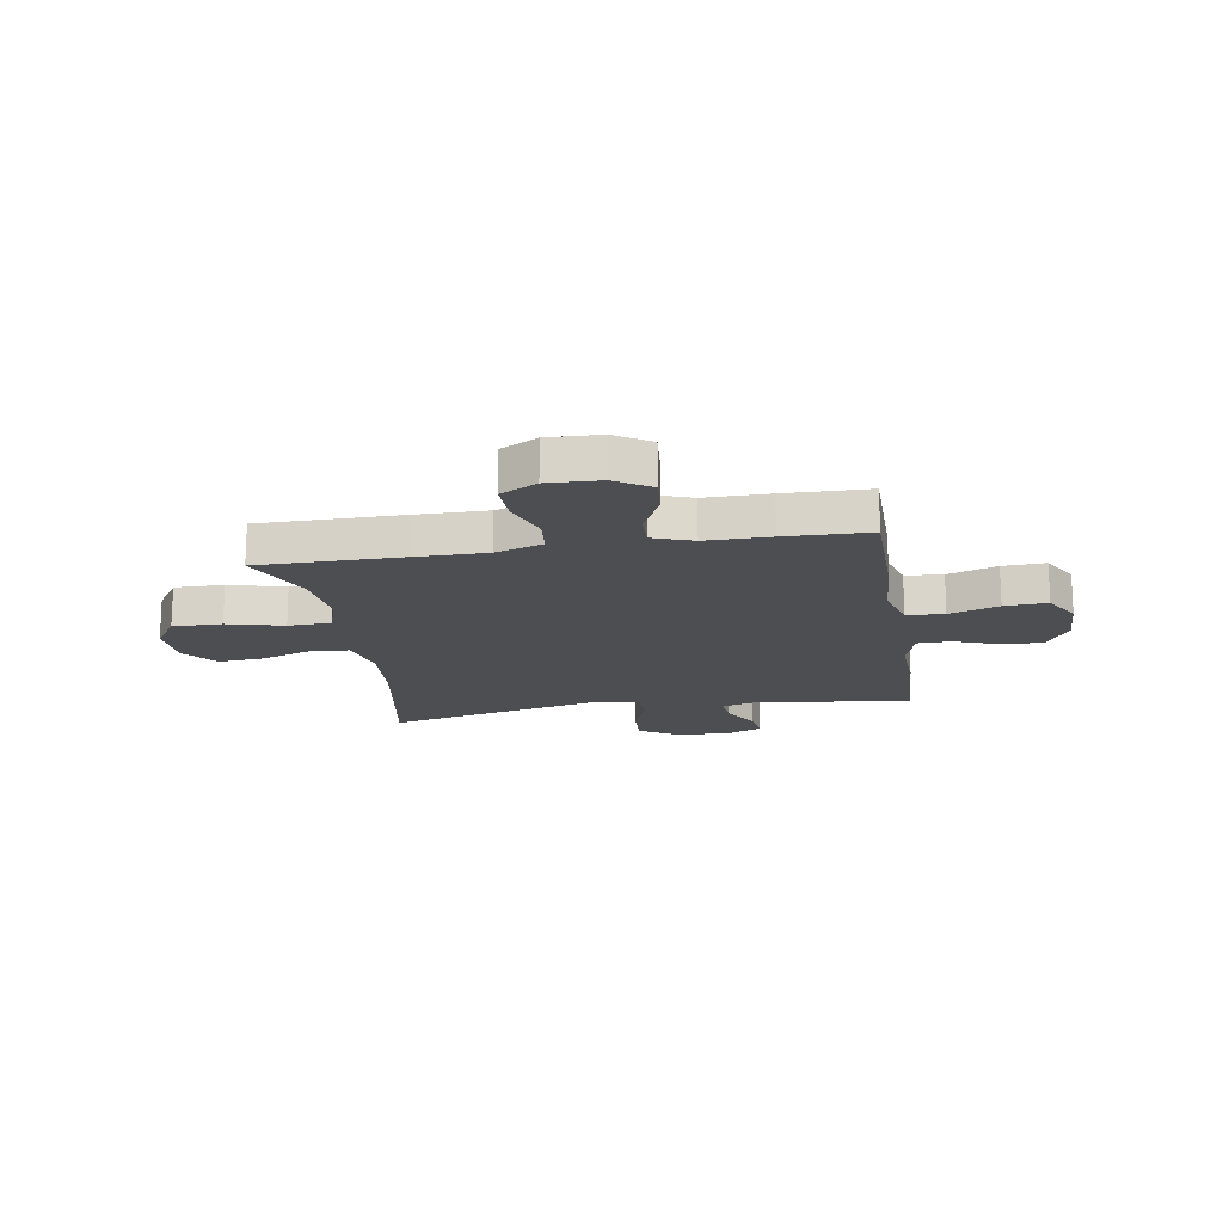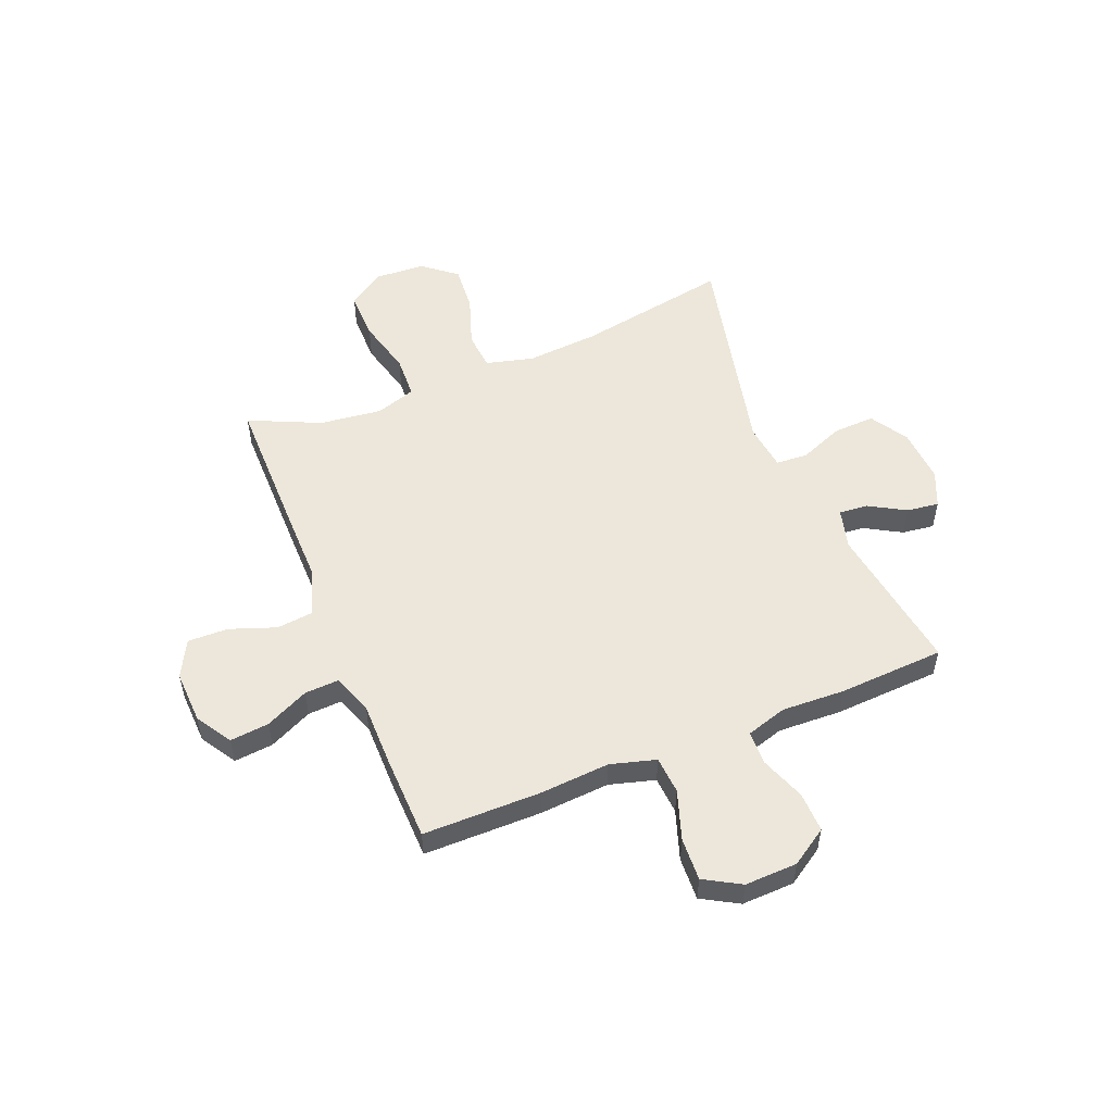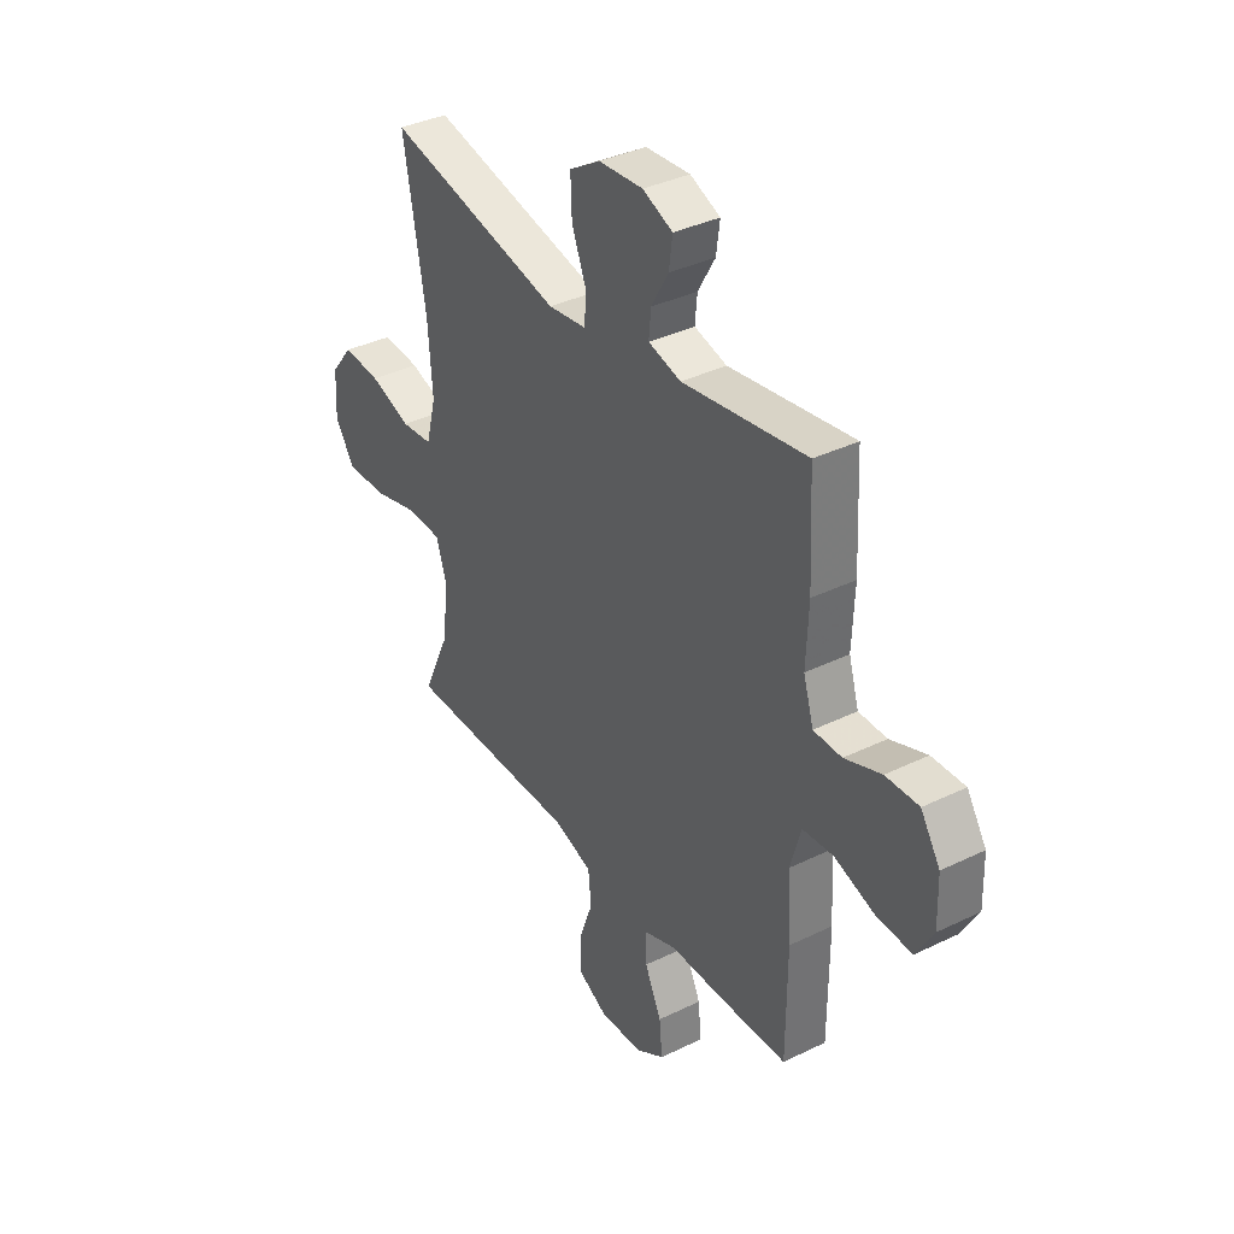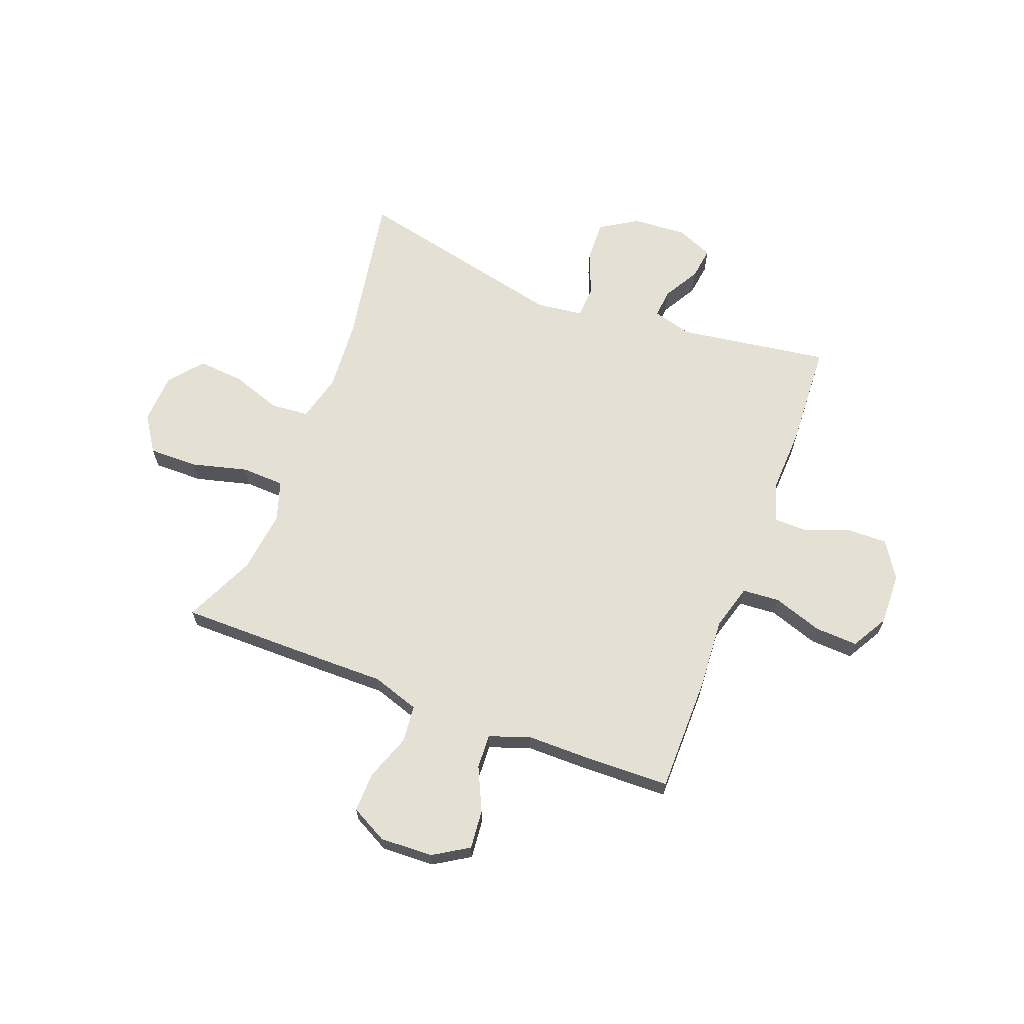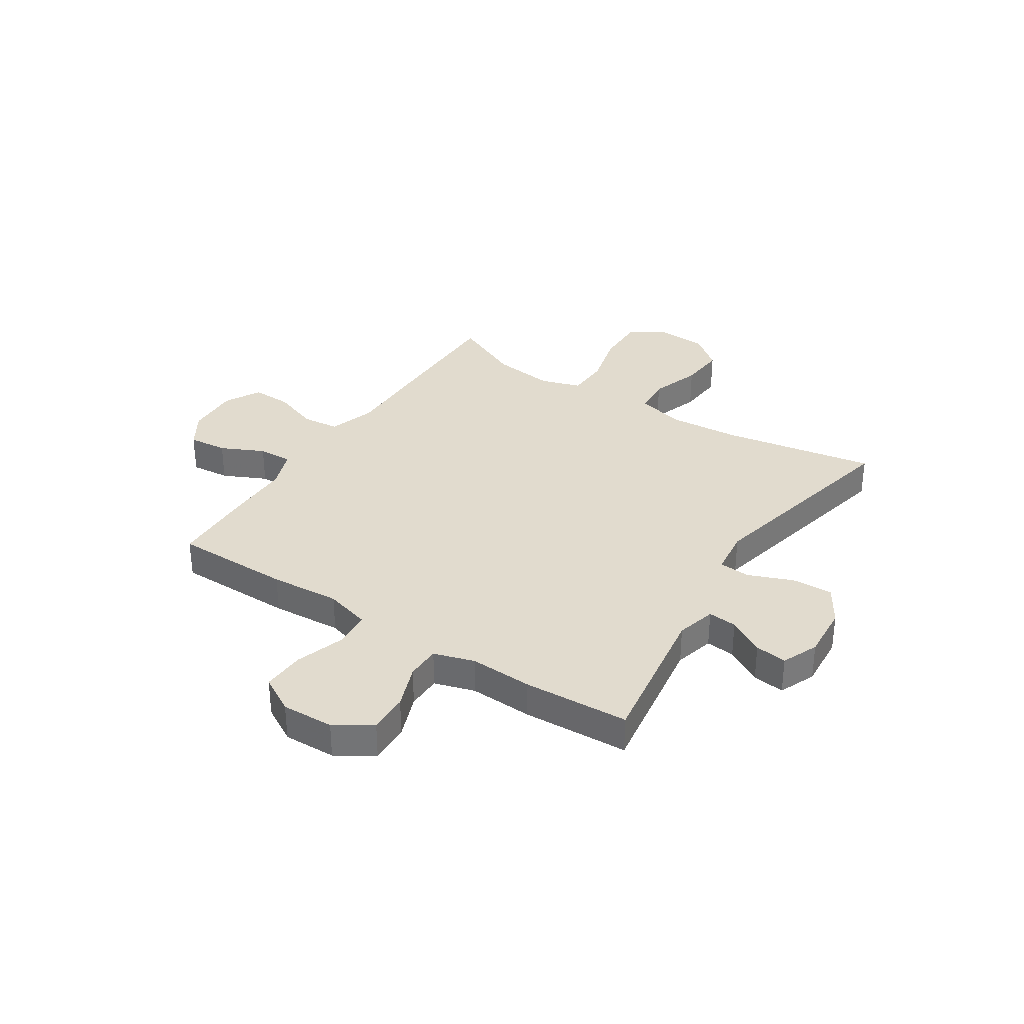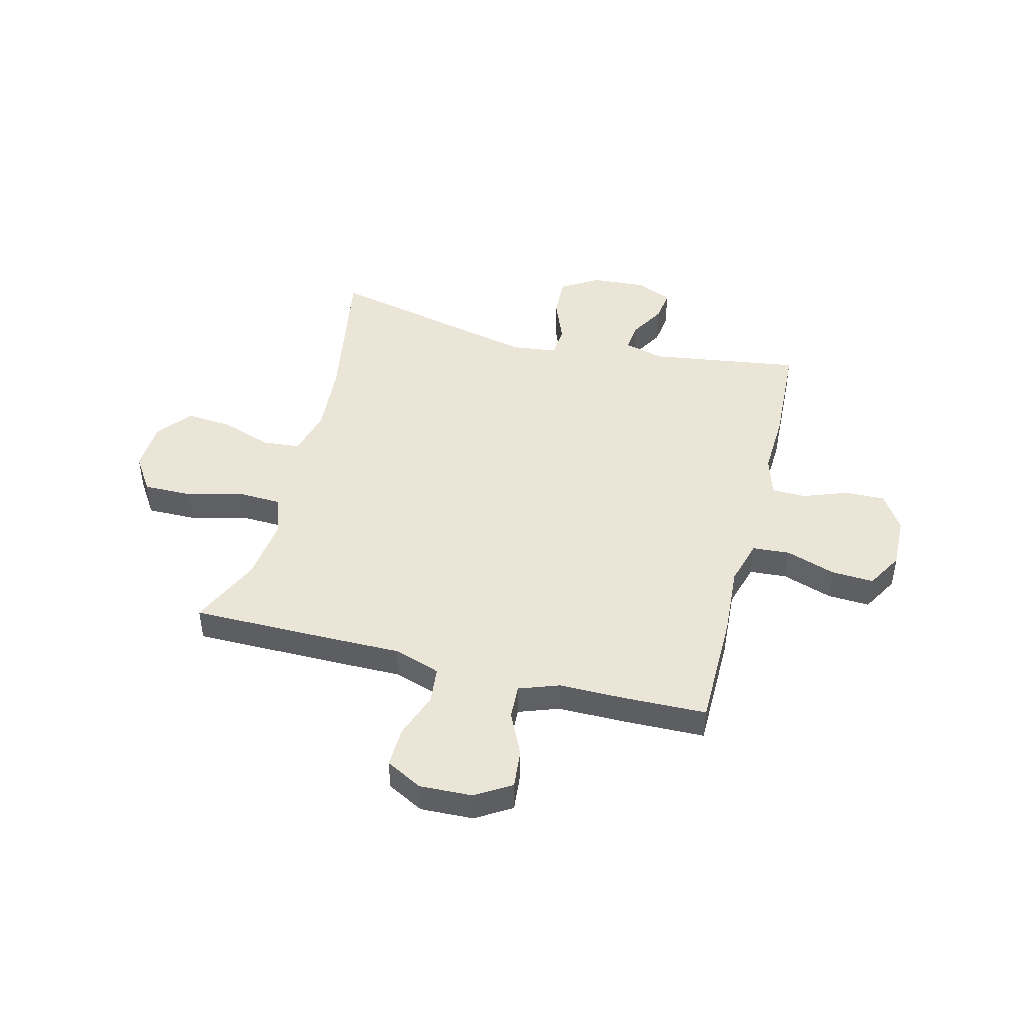
<metadata>
{"format":"obj","ext":"obj","renderer":"f3d","projection":"perspective","resolution":1024,"background":"white","views":[{"elev":-17.2,"azim":-170.7,"up":"+Y"},{"elev":53.5,"azim":-112.1,"up":"+Y"},{"elev":36.6,"azim":-122.3,"up":"+Z"},{"elev":65.7,"azim":-159.2,"up":"+Y"},{"elev":33.9,"azim":-57.1,"up":"+Y"},{"elev":45.8,"azim":-165.7,"up":"+Y"}]}
</metadata>
<code>
v 0.5 0.07 0.5
v 0.45 0.07 0.214
v 0.44 0.07 0.079
v 0.463 0.07 -0.01
v 0.534 0.07 -0.016
v 0.628 0.07 0.016
v 0.714 0.07 0.023
v 0.765 0.07 -0.04
v 0.77 0.07 -0.134
v 0.726 0.07 -0.201
v 0.634 0.07 -0.2
v 0.529 0.07 -0.173
v 0.449 0.07 -0.176
v 0.425 0.07 -0.251
v 0.439 0.07 -0.367
v 0.5 0.07 -0.5
v 0.233 0.07 -0.5
v 0.1 0.07 -0.499
v 0.012 0.07 -0.528
v 0.005 0.07 -0.597
v 0.036 0.07 -0.683
v 0.038 0.07 -0.758
v -0.03 0.07 -0.794
v -0.129 0.07 -0.79
v -0.195 0.07 -0.749
v -0.188 0.07 -0.676
v -0.15 0.07 -0.595
v -0.147 0.07 -0.531
v -0.222 0.07 -0.504
v -0.342 0.07 -0.504
v -0.5 0.07 -0.5
v -0.501 0.07 -0.28
v -0.492 0.07 -0.149
v -0.516 0.07 -0.064
v -0.586 0.07 -0.059
v -0.678 0.07 -0.09
v -0.758 0.07 -0.094
v -0.797 0.07 -0.026
v -0.794 0.07 0.072
v -0.75 0.07 0.14
v -0.675 0.07 0.138
v -0.592 0.07 0.107
v -0.528 0.07 0.108
v -0.505 0.07 0.184
v -0.51 0.07 0.302
v -0.5 0.07 0.5
v -0.218 0.07 0.458
v -0.144 0.07 0.478
v -0.149 0.07 0.532
v -0.188 0.07 0.6
v -0.196 0.07 0.66
v -0.128 0.07 0.689
v -0.027 0.07 0.682
v 0.043 0.07 0.639
v 0.04 0.07 0.562
v 0.007 0.07 0.479
v 0.011 0.07 0.42
v 0.098 0.07 0.409
v 0.5 0 0.5
v 0.45 0 0.214
v 0.44 0 0.079
v 0.463 0 -0.01
v 0.534 0 -0.016
v 0.628 0 0.016
v 0.714 0 0.023
v 0.765 0 -0.04
v 0.77 0 -0.134
v 0.726 0 -0.201
v 0.634 0 -0.2
v 0.529 0 -0.173
v 0.449 0 -0.176
v 0.425 0 -0.251
v 0.439 0 -0.367
v 0.5 0 -0.5
v 0.233 0 -0.5
v 0.1 0 -0.499
v 0.012 0 -0.528
v 0.005 0 -0.597
v 0.036 0 -0.683
v 0.038 0 -0.758
v -0.03 0 -0.794
v -0.129 0 -0.79
v -0.195 0 -0.749
v -0.188 0 -0.676
v -0.15 0 -0.595
v -0.147 0 -0.531
v -0.222 0 -0.504
v -0.342 0 -0.504
v -0.5 0 -0.5
v -0.501 0 -0.28
v -0.492 0 -0.149
v -0.516 0 -0.064
v -0.586 0 -0.059
v -0.678 0 -0.09
v -0.758 0 -0.094
v -0.797 0 -0.026
v -0.794 0 0.072
v -0.75 0 0.14
v -0.675 0 0.138
v -0.592 0 0.107
v -0.528 0 0.108
v -0.505 0 0.184
v -0.51 0 0.302
v -0.5 0 0.5
v -0.218 0 0.458
v -0.144 0 0.478
v -0.149 0 0.532
v -0.188 0 0.6
v -0.196 0 0.66
v -0.128 0 0.689
v -0.027 0 0.682
v 0.043 0 0.639
v 0.04 0 0.562
v 0.007 0 0.479
v 0.011 0 0.42
v 0.098 0 0.409
f 53 54 55 56
f 53 56 57
f 52 53 57
f 49 50 51 52
f 48 49 52 57
f 47 48 57
f 44 45 46 47
f 43 44 47 57
f 39 40 41 42
f 39 42 43
f 38 39 43
f 35 36 37 38
f 34 35 38 43
f 33 34 43 57
f 29 30 31 32
f 28 29 32 33
f 24 25 26 27
f 24 27 28
f 23 24 28
f 20 21 22 23
f 19 20 23 28
f 18 19 28 33
f 15 16 17 18
f 14 15 18 33
f 9 10 11 12
f 9 12 13
f 8 9 13
f 5 6 7 8
f 4 5 8 13
f 3 4 13 14
f 58 1 2
f 58 2 3
f 33 57 58
f 3 14 33 58
f 114 113 112 111
f 115 114 111
f 115 111 110
f 110 109 108 107
f 115 110 107 106
f 115 106 105
f 105 104 103 102
f 115 105 102 101
f 100 99 98 97
f 101 100 97
f 101 97 96
f 96 95 94 93
f 101 96 93 92
f 115 101 92 91
f 90 89 88 87
f 91 90 87 86
f 85 84 83 82
f 86 85 82
f 86 82 81
f 81 80 79 78
f 86 81 78 77
f 91 86 77 76
f 76 75 74 73
f 91 76 73 72
f 70 69 68 67
f 71 70 67
f 71 67 66
f 66 65 64 63
f 71 66 63 62
f 72 71 62 61
f 60 59 116
f 61 60 116
f 116 115 91
f 116 91 72 61
f 1 59 60 2
f 2 60 61 3
f 3 61 62 4
f 4 62 63 5
f 5 63 64 6
f 6 64 65 7
f 7 65 66 8
f 8 66 67 9
f 9 67 68 10
f 10 68 69 11
f 11 69 70 12
f 12 70 71 13
f 13 71 72 14
f 14 72 73 15
f 15 73 74 16
f 16 74 75 17
f 17 75 76 18
f 18 76 77 19
f 19 77 78 20
f 20 78 79 21
f 21 79 80 22
f 22 80 81 23
f 23 81 82 24
f 24 82 83 25
f 25 83 84 26
f 26 84 85 27
f 27 85 86 28
f 28 86 87 29
f 29 87 88 30
f 30 88 89 31
f 31 89 90 32
f 32 90 91 33
f 33 91 92 34
f 34 92 93 35
f 35 93 94 36
f 36 94 95 37
f 37 95 96 38
f 38 96 97 39
f 39 97 98 40
f 40 98 99 41
f 41 99 100 42
f 42 100 101 43
f 43 101 102 44
f 44 102 103 45
f 45 103 104 46
f 46 104 105 47
f 47 105 106 48
f 48 106 107 49
f 49 107 108 50
f 50 108 109 51
f 51 109 110 52
f 52 110 111 53
f 53 111 112 54
f 54 112 113 55
f 55 113 114 56
f 56 114 115 57
f 57 115 116 58
f 58 116 59 1

</code>
